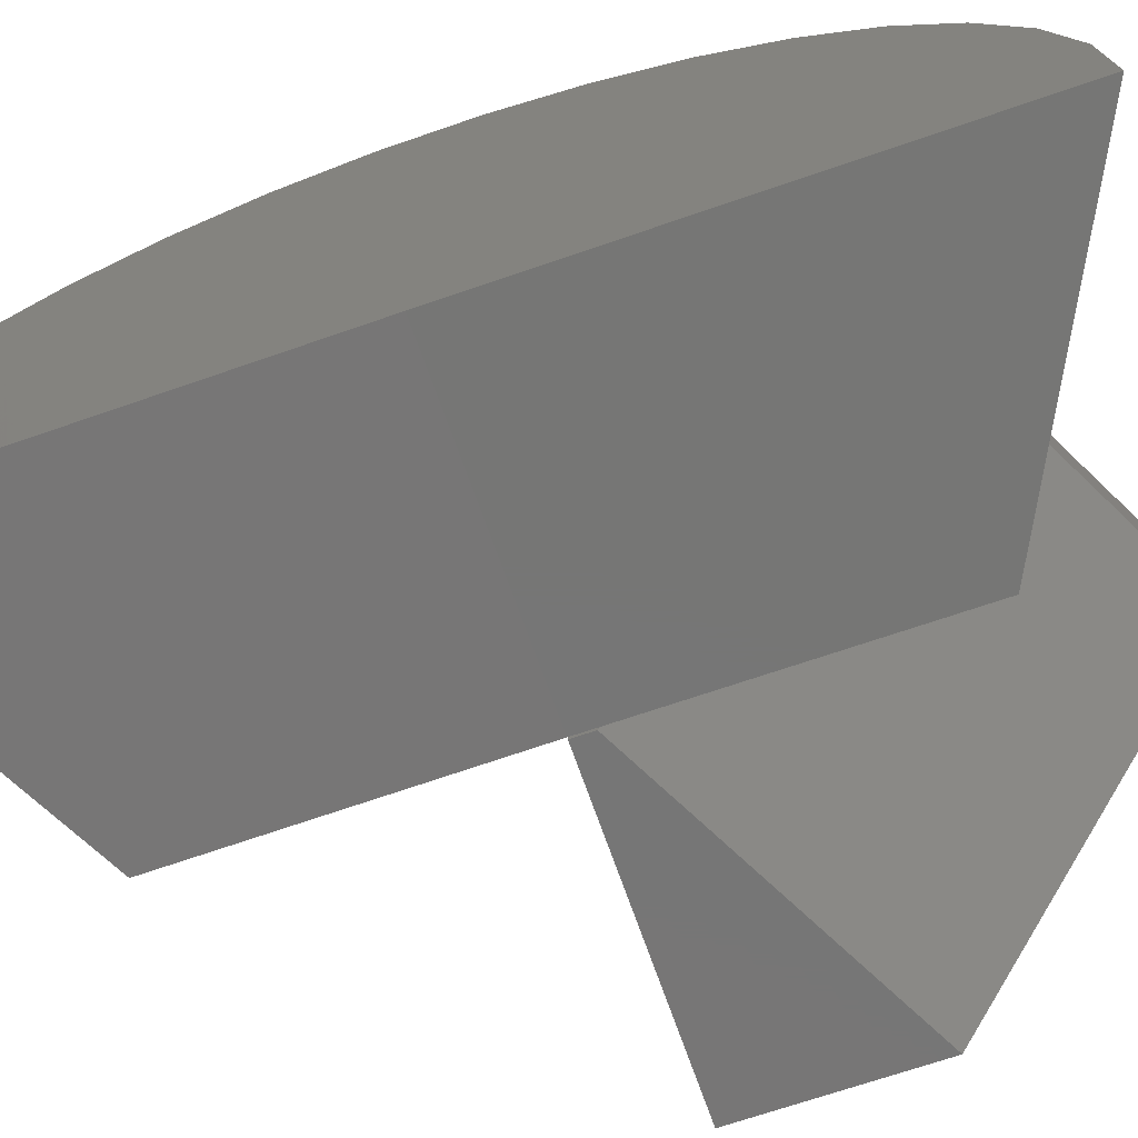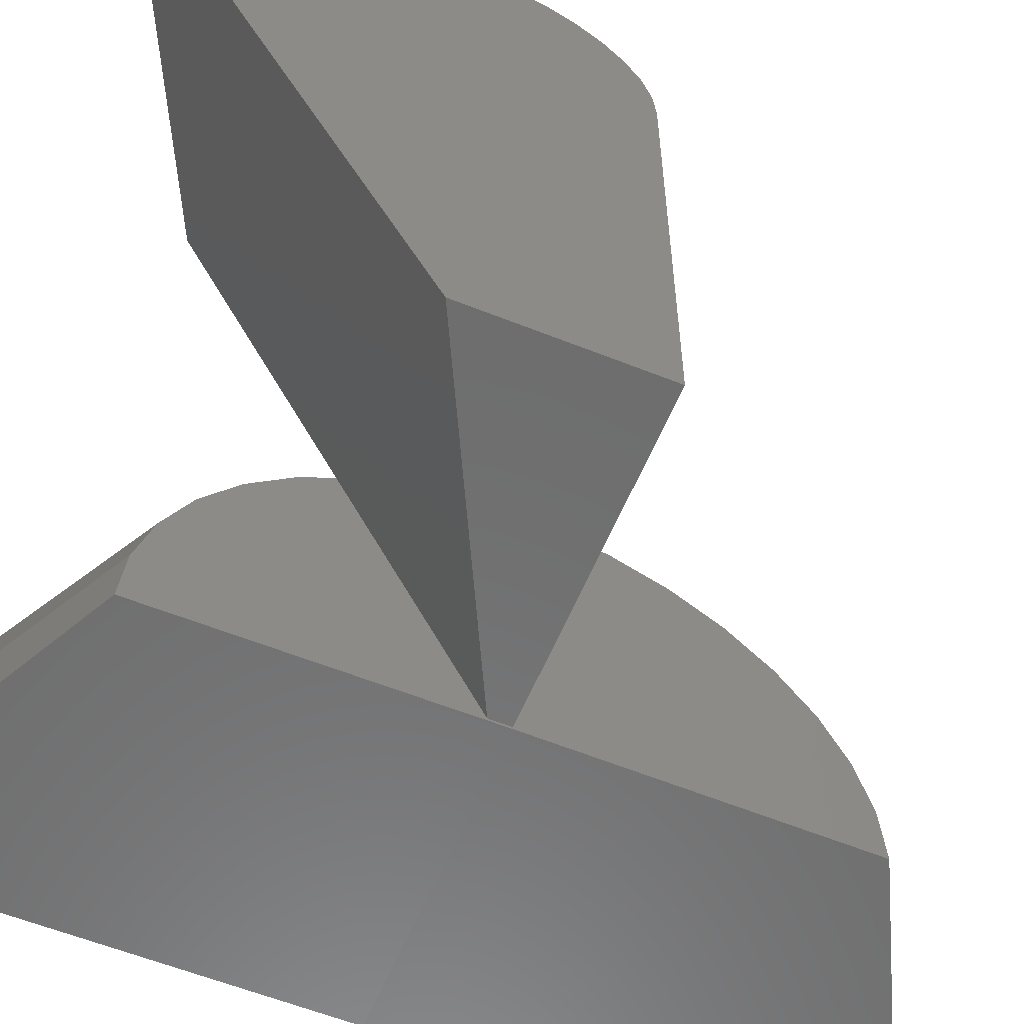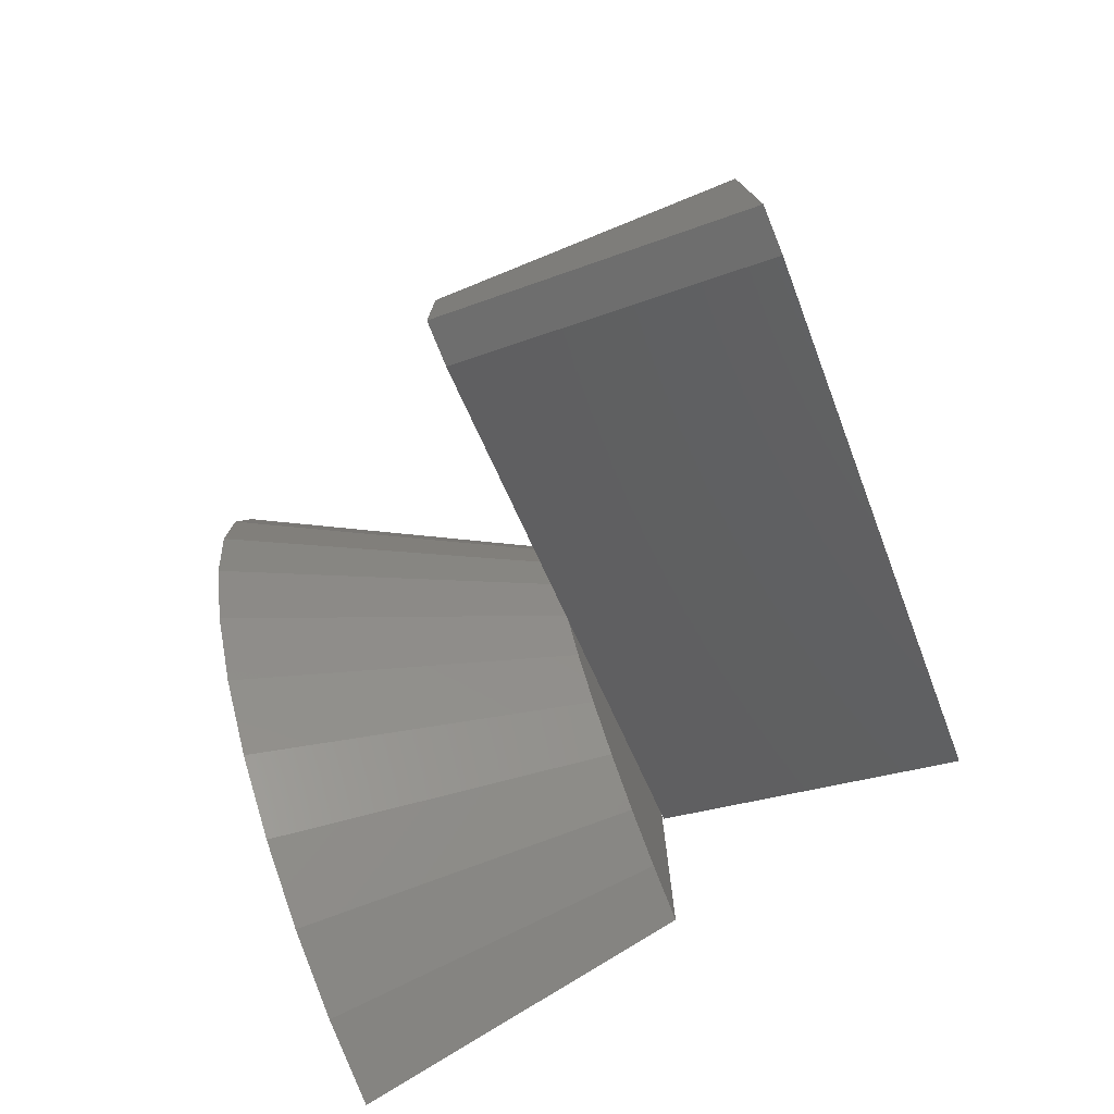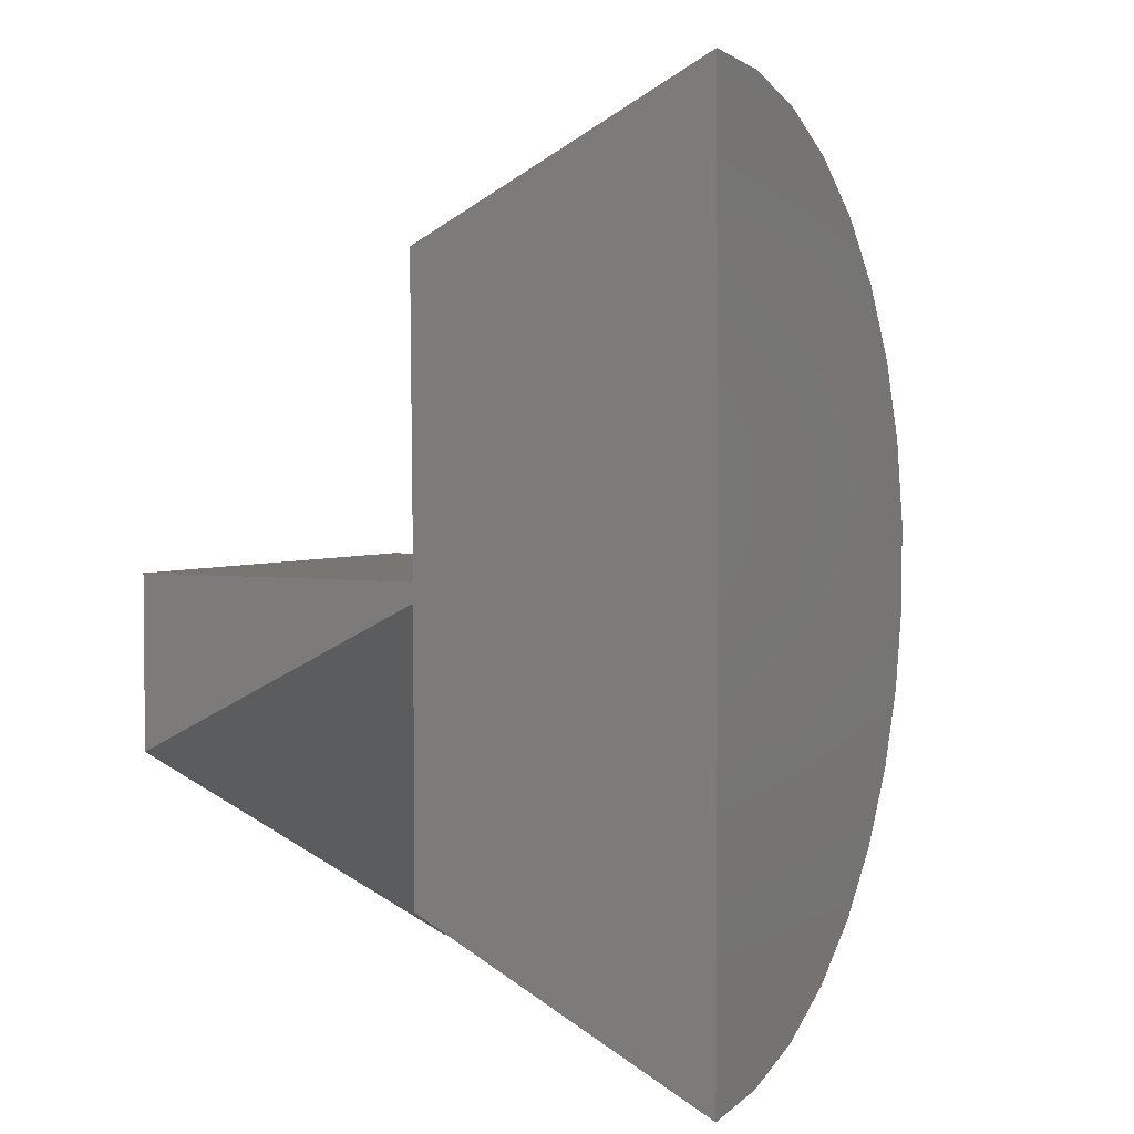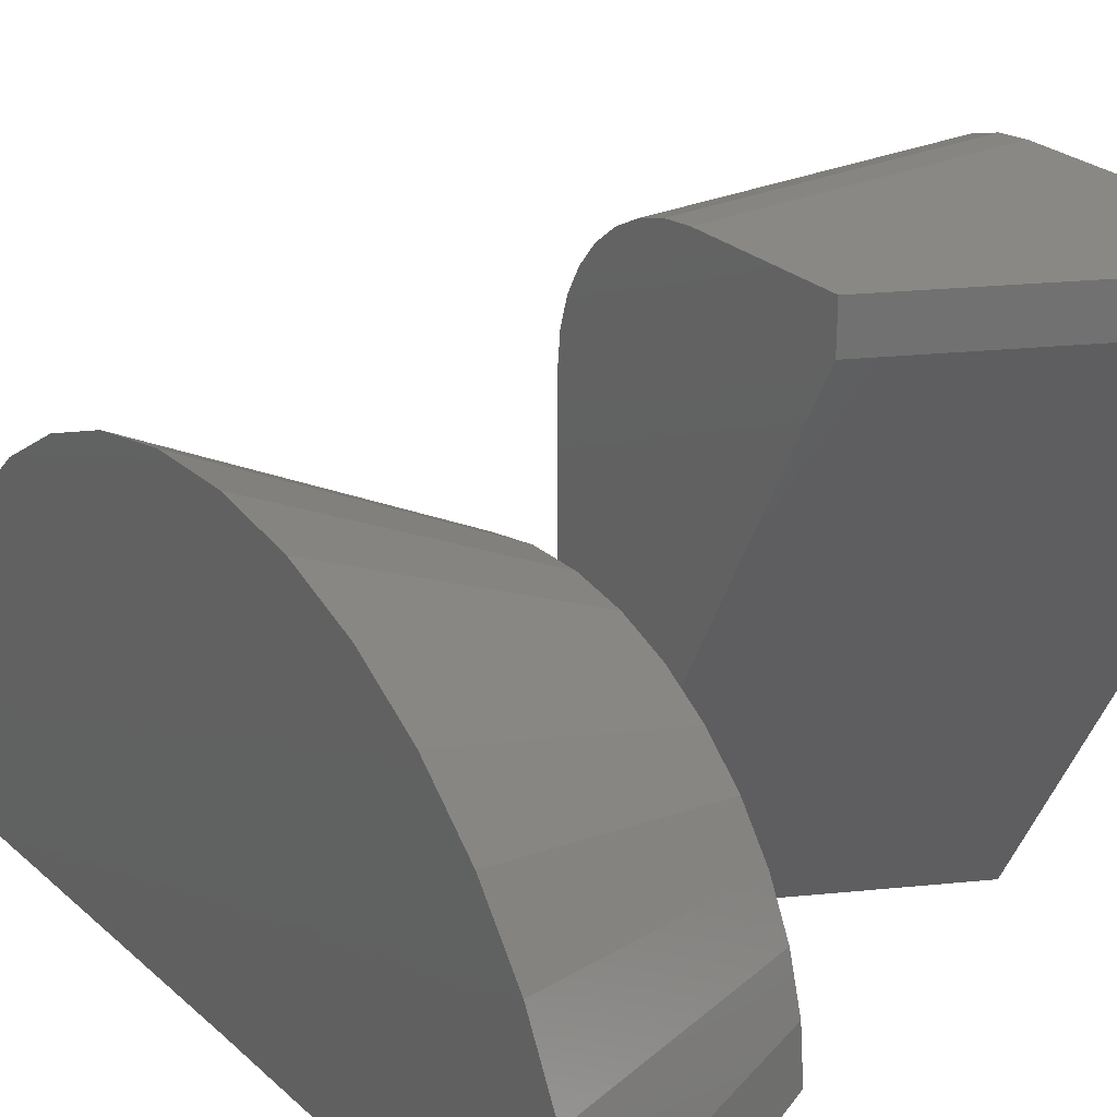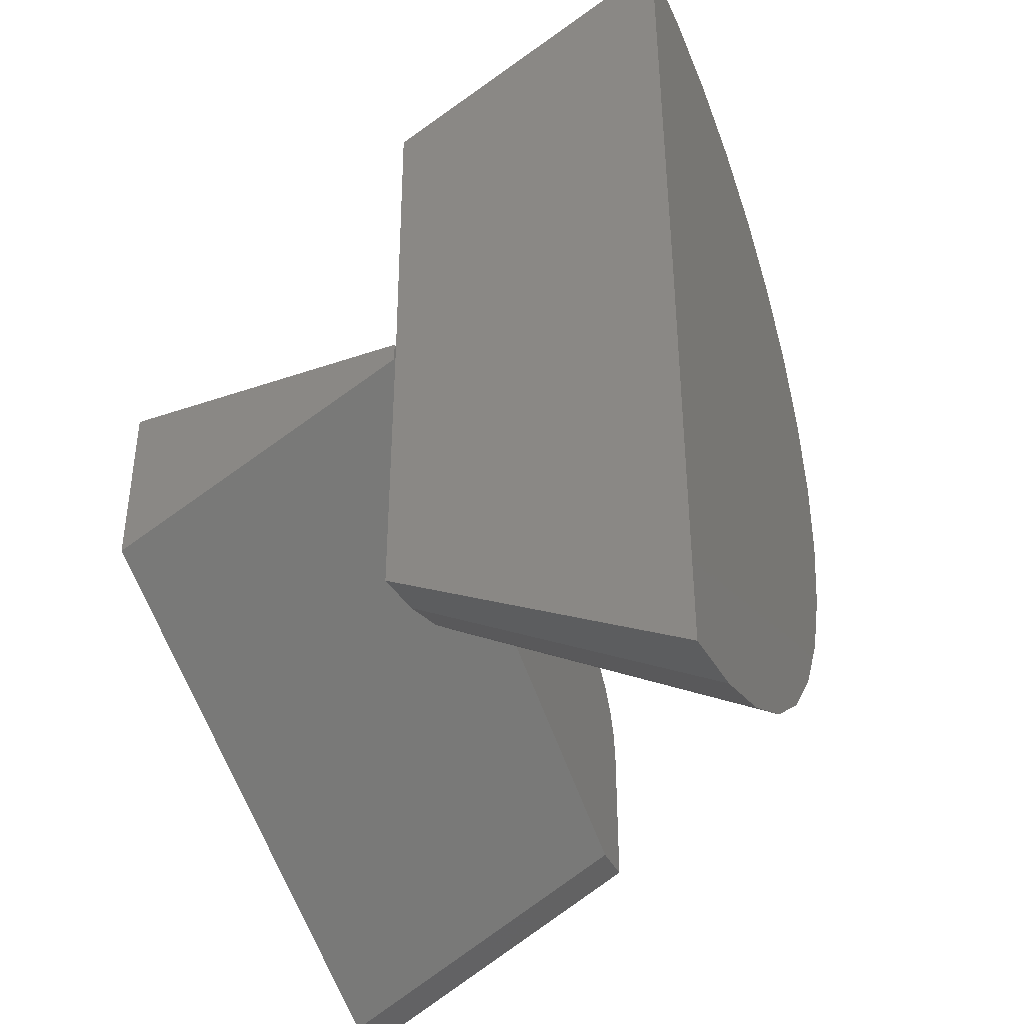
<metadata>
{"format":"stl","ext":"stl","renderer":"f3d","projection":"perspective","resolution":1024,"background":"white","views":[{"elev":-68.7,"azim":-70.9,"up":"+Z"},{"elev":-59.0,"azim":67.6,"up":"+Z"},{"elev":-77.0,"azim":22.0,"up":"+Y"},{"elev":3.1,"azim":-152.1,"up":"+Y"},{"elev":26.2,"azim":-35.7,"up":"+Z"},{"elev":-38.4,"azim":-156.4,"up":"+Y"}]}
</metadata>
<code>
# stl→obj: 64 verts, 120 faces
v 0.375 0.5625 0.5625
v 0.375 0.5625 0
v 0.375 0.5376 0
v 0.375 0.1875 0.6953
v 0.375 0.1875 0.75
v 0.375 0.375 0.75
v 0.375 0.4116 0.7464
v 0.375 0.4468 0.7357
v 0.375 0.4792 0.7184
v 0.375 0.5076 0.6951
v 0.375 0.5309 0.6667
v 0.375 0.5482 0.6343
v 0.375 0.5589 0.5991
v 0.75 -0.001974 0.6953
v 0.75 0.5076 0.6951
v 0.75 0.4792 0.7184
v 0.75 0.4468 0.7357
v 0.75 0.4116 0.7464
v 0.75 0.375 0.75
v 0.75 -0.001974 0.75
v 0.75 0.3482 0
v 0.75 0.5625 0
v 0.75 0.5625 0.5625
v 0.75 0.5589 0.5991
v 0.75 0.5482 0.6343
v 0.75 0.5309 0.6667
v 2.776e-17 1.125 -0.00693
v 0.373 0.9355 -0.004596
v 0 0.5625 0
v 0.373 0.5625 0
v 2.776e-17 0 0
v 0.373 0.1895 0
v -5.551e-17 1.117 0.09694
v -5.551e-17 0.7204 0.5399
v -5.551e-17 0.5138 0.5604
v -5.551e-17 0.6181 0.5597
v -5.551e-17 0.009653 0.1038
v -5.551e-17 1.089 0.1975
v -5.551e-17 0.03828 0.204
v -5.551e-17 1.044 0.2913
v -5.551e-17 0.0849 0.2972
v -5.551e-17 0.9817 0.375
v -5.551e-17 0.1479 0.3802
v -5.551e-17 0.9054 0.4459
v -5.551e-17 0.2251 0.4501
v -5.551e-17 0.8172 0.5015
v -5.551e-17 0.314 0.5046
v -5.551e-17 0.4113 0.5418
v 0.373 0.9299 0.06429
v 0.373 0.5993 0.3712
v 0.373 0.5302 0.3716
v 0.373 0.6672 0.358
v 0.373 0.4622 0.3593
v 0.373 0.3977 0.3346
v 0.373 0.7314 0.3326
v 0.373 0.3388 0.2985
v 0.373 0.7899 0.2957
v 0.373 0.2876 0.2521
v 0.373 0.8405 0.2487
v 0.373 0.2458 0.1971
v 0.373 0.8816 0.1931
v 0.373 0.2149 0.1353
v 0.373 0.9118 0.131
v 0.373 0.1959 0.06881
f 1 2 3
f 4 5 6
f 4 6 7
f 4 7 8
f 4 8 9
f 4 9 10
f 4 10 11
f 4 11 12
f 4 12 13
f 4 13 1
f 4 1 3
f 14 15 16
f 14 16 17
f 14 17 18
f 14 18 19
f 14 19 20
f 21 22 23
f 21 23 24
f 21 24 25
f 21 25 26
f 21 26 15
f 21 15 14
f 5 20 6
f 6 20 19
f 22 2 23
f 23 2 1
f 23 1 24
f 24 1 13
f 24 13 25
f 25 13 12
f 25 12 26
f 26 12 11
f 26 11 15
f 15 11 10
f 15 10 16
f 16 10 9
f 16 9 17
f 17 9 8
f 17 8 18
f 18 8 7
f 18 7 19
f 19 7 6
f 3 2 21
f 21 2 22
f 4 14 5
f 5 14 20
f 3 21 4
f 4 21 14
f 27 28 29
f 29 28 30
f 31 29 32
f 32 29 30
f 29 33 27
f 34 35 36
f 29 31 33
f 33 31 37
f 33 37 38
f 38 37 39
f 38 39 40
f 40 39 41
f 40 41 42
f 42 41 43
f 42 43 44
f 44 43 45
f 44 45 46
f 46 45 47
f 46 47 34
f 34 47 48
f 34 48 35
f 49 30 28
f 50 51 52
f 51 53 52
f 52 53 54
f 52 54 55
f 55 54 56
f 55 56 57
f 57 56 58
f 57 58 59
f 59 58 60
f 59 60 61
f 61 60 62
f 61 62 63
f 63 62 64
f 63 64 49
f 49 64 32
f 49 32 30
f 50 36 51
f 51 36 35
f 51 35 53
f 53 35 48
f 53 48 54
f 54 48 47
f 54 47 56
f 56 47 45
f 56 45 58
f 58 45 43
f 58 43 60
f 60 43 41
f 60 41 62
f 62 41 39
f 62 39 64
f 64 39 37
f 64 37 32
f 32 37 31
f 36 50 34
f 34 50 52
f 34 52 46
f 46 52 55
f 46 55 44
f 44 55 57
f 44 57 42
f 42 57 59
f 42 59 40
f 40 59 61
f 40 61 38
f 38 61 63
f 38 63 33
f 33 63 49
f 33 49 27
f 27 49 28

</code>
